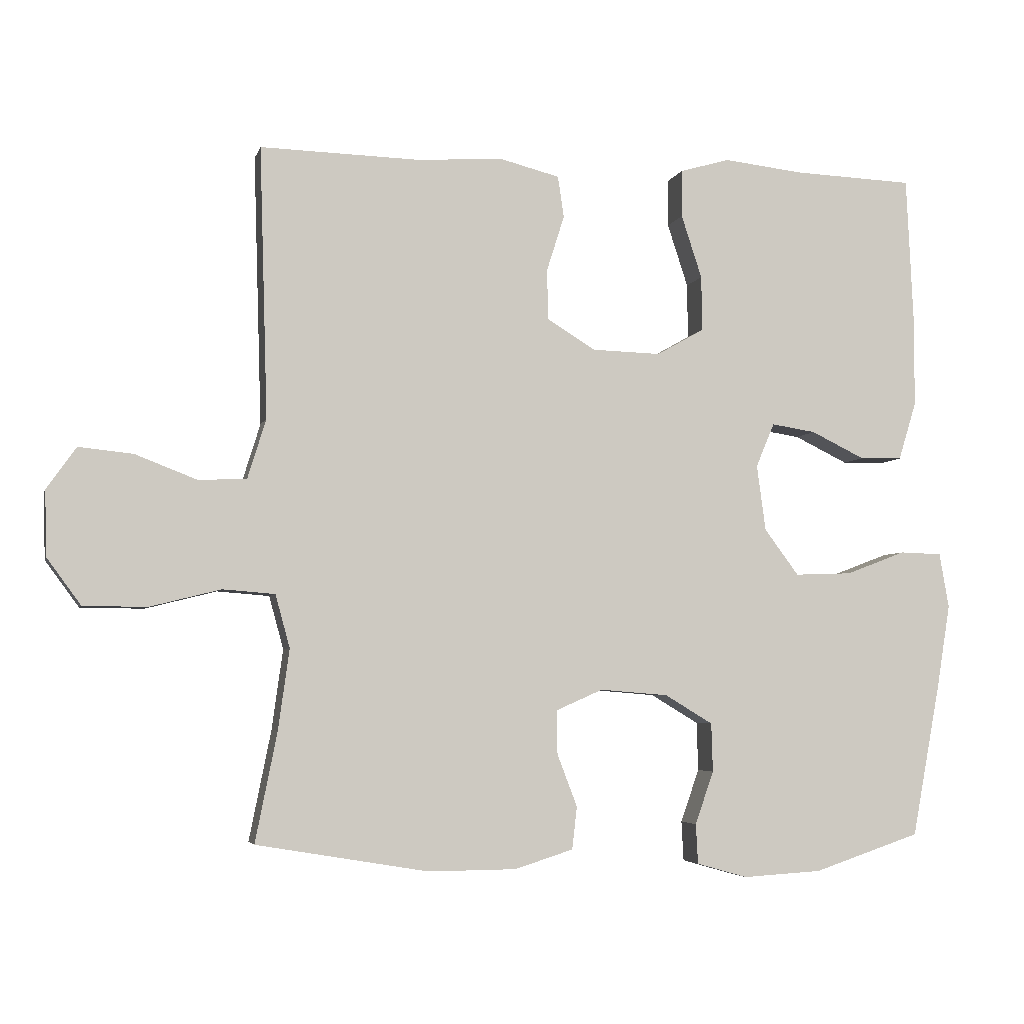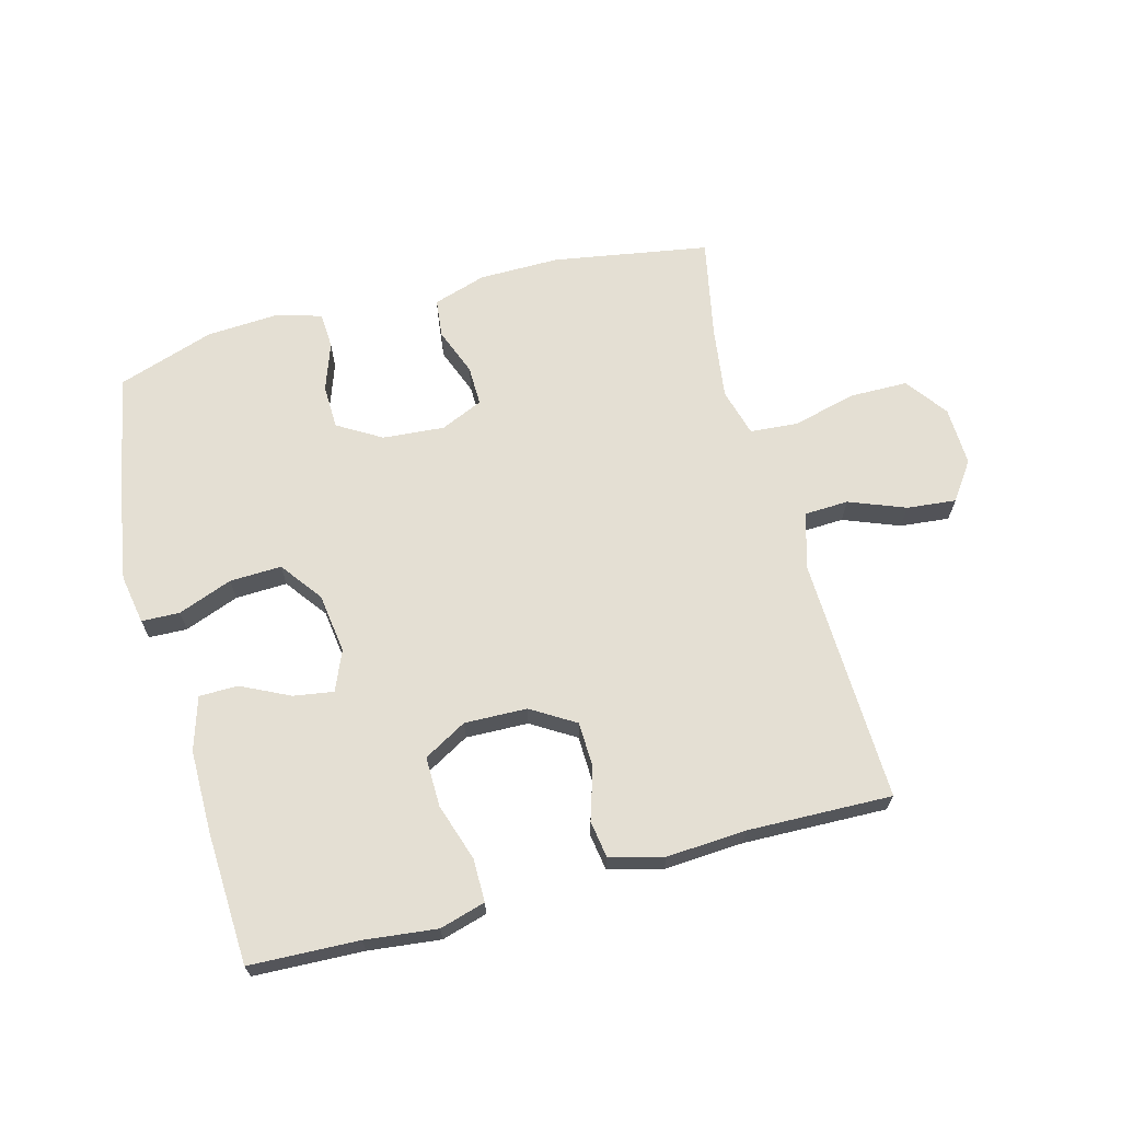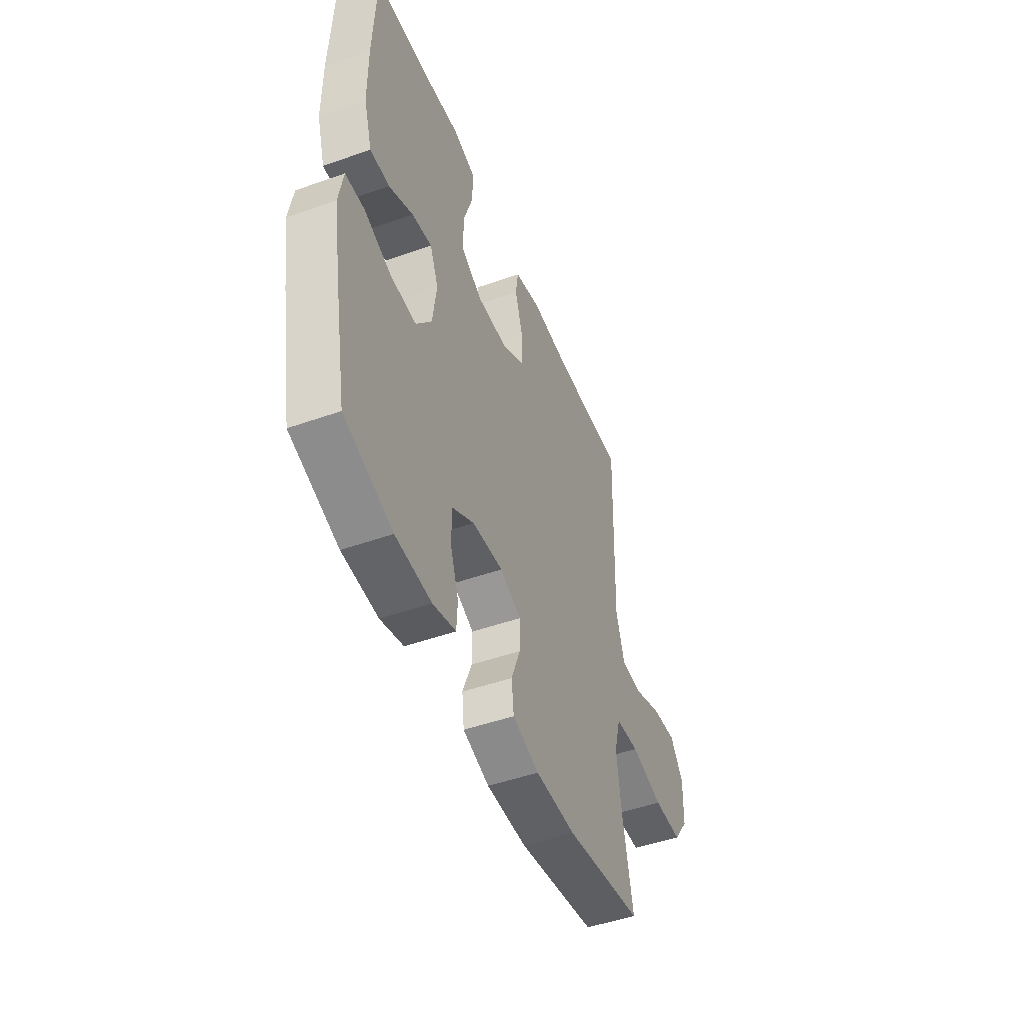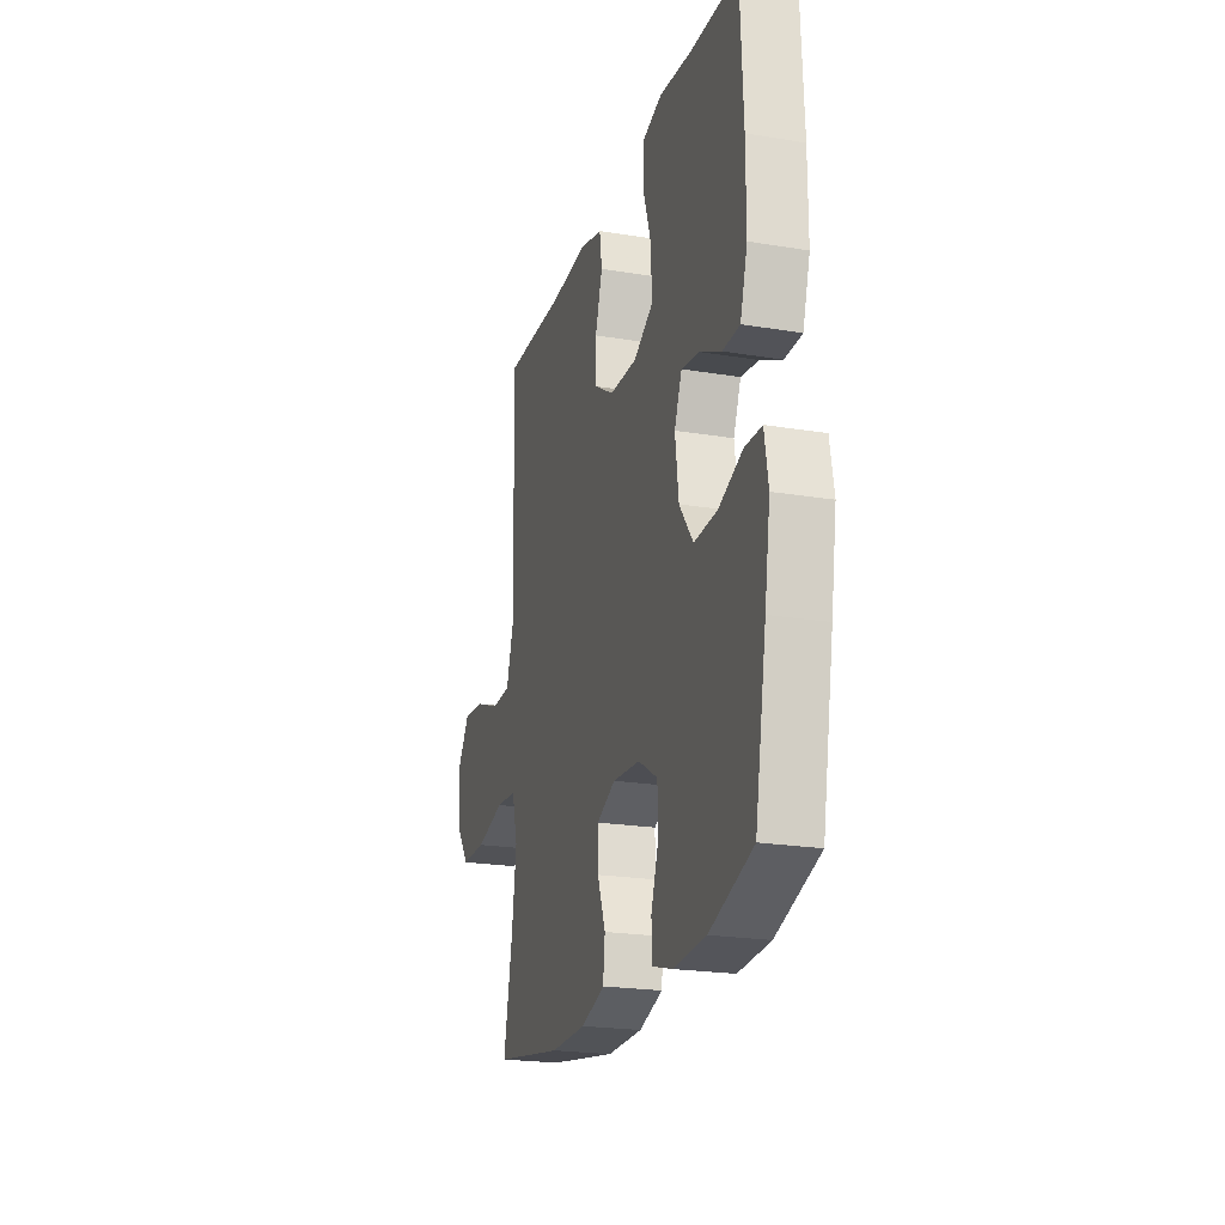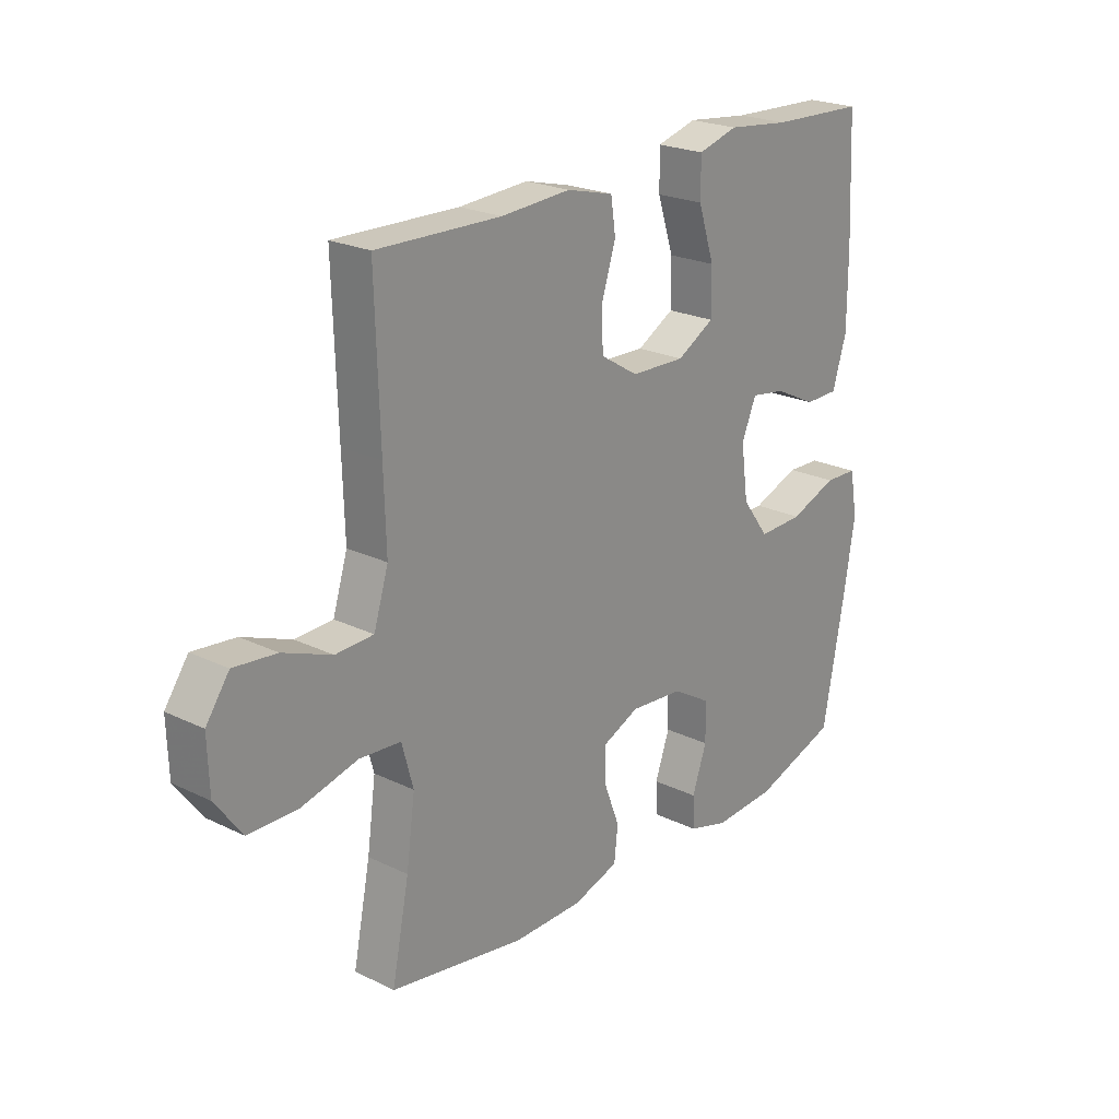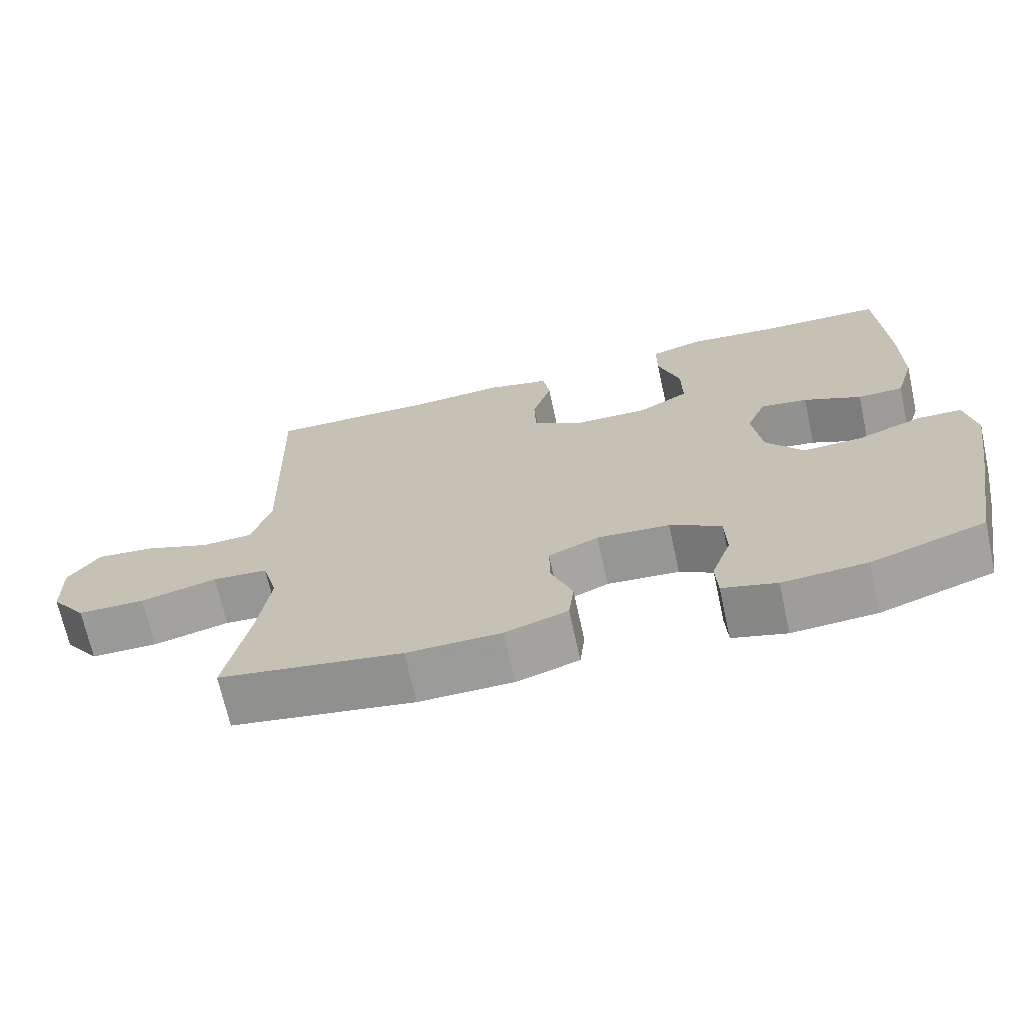
<metadata>
{"format":"obj","ext":"obj","renderer":"f3d","projection":"perspective","resolution":1024,"background":"white","views":[{"elev":-4.5,"azim":166.6,"up":"+Z"},{"elev":66.6,"azim":-15.0,"up":"+Y"},{"elev":-48.1,"azim":-68.3,"up":"+Z"},{"elev":-21.8,"azim":-106.2,"up":"+Z"},{"elev":22.7,"azim":129.8,"up":"+Z"},{"elev":-69.4,"azim":-167.6,"up":"+Z"}]}
</metadata>
<code>
v -0.5 0.07 -0.5
v -0.541 0.07 -0.279
v -0.561 0.07 -0.155
v -0.547 0.07 -0.075
v -0.486 0.07 -0.073
v -0.399 0.07 -0.106
v -0.316 0.07 -0.109
v -0.266 0.07 -0.042
v -0.253 0.07 0.054
v -0.28 0.07 0.118
v -0.344 0.07 0.108
v -0.422 0.07 0.07
v -0.484 0.07 0.071
v -0.51 0.07 0.156
v -0.51 0.07 0.288
v -0.5 0.07 0.5
v -0.325 0.07 0.507
v -0.21 0.07 0.52
v -0.137 0.07 0.499
v -0.137 0.07 0.43
v -0.167 0.07 0.338
v -0.168 0.07 0.258
v -0.099 0.07 0.219
v 0.001 0.07 0.222
v 0.071 0.07 0.265
v 0.073 0.07 0.338
v 0.047 0.07 0.42
v 0.056 0.07 0.48
v 0.142 0.07 0.502
v 0.27 0.07 0.494
v 0.5 0.07 0.5
v 0.492 0.07 0.239
v 0.488 0.07 0.105
v 0.515 0.07 0.018
v 0.585 0.07 0.015
v 0.675 0.07 0.05
v 0.754 0.07 0.058
v 0.797 0.07 -0.003
v 0.794 0.07 -0.098
v 0.745 0.07 -0.165
v 0.653 0.07 -0.166
v 0.549 0.07 -0.14
v 0.473 0.07 -0.146
v 0.452 0.07 -0.223
v 0.468 0.07 -0.34
v 0.5 0.07 -0.5
v 0.25 0.07 -0.542
v 0.121 0.07 -0.541
v 0.036 0.07 -0.514
v 0.029 0.07 -0.452
v 0.058 0.07 -0.376
v 0.059 0.07 -0.312
v -0.009 0.07 -0.282
v -0.108 0.07 -0.29
v -0.178 0.07 -0.332
v -0.18 0.07 -0.403
v -0.153 0.07 -0.48
v -0.156 0.07 -0.538
v -0.23 0.07 -0.559
v -0.345 0.07 -0.552
v -0.5 0 -0.5
v -0.541 0 -0.279
v -0.561 0 -0.155
v -0.547 0 -0.075
v -0.486 0 -0.073
v -0.399 0 -0.106
v -0.316 0 -0.109
v -0.266 0 -0.042
v -0.253 0 0.054
v -0.28 0 0.118
v -0.344 0 0.108
v -0.422 0 0.07
v -0.484 0 0.071
v -0.51 0 0.156
v -0.51 0 0.288
v -0.5 0 0.5
v -0.325 0 0.507
v -0.21 0 0.52
v -0.137 0 0.499
v -0.137 0 0.43
v -0.167 0 0.338
v -0.168 0 0.258
v -0.099 0 0.219
v 0.001 0 0.222
v 0.071 0 0.265
v 0.073 0 0.338
v 0.047 0 0.42
v 0.056 0 0.48
v 0.142 0 0.502
v 0.27 0 0.494
v 0.5 0 0.5
v 0.492 0 0.239
v 0.488 0 0.105
v 0.515 0 0.018
v 0.585 0 0.015
v 0.675 0 0.05
v 0.754 0 0.058
v 0.797 0 -0.003
v 0.794 0 -0.098
v 0.745 0 -0.165
v 0.653 0 -0.166
v 0.549 0 -0.14
v 0.473 0 -0.146
v 0.452 0 -0.223
v 0.468 0 -0.34
v 0.5 0 -0.5
v 0.25 0 -0.542
v 0.121 0 -0.541
v 0.036 0 -0.514
v 0.029 0 -0.452
v 0.058 0 -0.376
v 0.059 0 -0.312
v -0.009 0 -0.282
v -0.108 0 -0.29
v -0.178 0 -0.332
v -0.18 0 -0.403
v -0.153 0 -0.48
v -0.156 0 -0.538
v -0.23 0 -0.559
v -0.345 0 -0.552
f 4 5 6
f 3 4 6
f 2 3 6
f 1 2 6
f 60 1 6
f 59 60 6
f 58 59 6
f 57 58 6
f 56 57 6
f 55 56 6 7
f 54 55 7 8
f 53 54 8 9
f 52 53 9 10
f 49 50 51
f 48 49 51
f 47 48 51
f 46 47 51
f 45 46 51
f 44 45 51 52
f 43 44 52 10
f 40 41 42
f 39 40 42
f 38 39 42
f 37 38 42
f 36 37 42
f 35 36 42
f 34 35 42 43
f 33 34 43 10
f 30 31 32
f 30 32 33
f 29 30 33
f 28 29 33
f 27 28 33
f 26 27 33
f 25 26 33
f 24 25 33
f 23 24 33 10
f 19 20 21
f 18 19 21
f 17 18 21
f 17 21 22
f 16 17 22
f 15 16 22
f 14 15 22
f 13 14 22
f 12 13 22
f 11 12 22
f 10 11 22 23
f 66 65 64
f 66 64 63
f 66 63 62
f 66 62 61
f 66 61 120
f 66 120 119
f 66 119 118
f 66 118 117
f 66 117 116
f 67 66 116 115
f 68 67 115 114
f 69 68 114 113
f 70 69 113 112
f 111 110 109
f 111 109 108
f 111 108 107
f 111 107 106
f 111 106 105
f 112 111 105 104
f 70 112 104 103
f 102 101 100
f 102 100 99
f 102 99 98
f 102 98 97
f 102 97 96
f 102 96 95
f 103 102 95 94
f 70 103 94 93
f 92 91 90
f 93 92 90
f 93 90 89
f 93 89 88
f 93 88 87
f 93 87 86
f 93 86 85
f 93 85 84
f 70 93 84 83
f 81 80 79
f 81 79 78
f 81 78 77
f 82 81 77
f 82 77 76
f 82 76 75
f 82 75 74
f 82 74 73
f 82 73 72
f 82 72 71
f 83 82 71 70
f 1 61 62 2
f 2 62 63 3
f 3 63 64 4
f 4 64 65 5
f 5 65 66 6
f 6 66 67 7
f 7 67 68 8
f 8 68 69 9
f 9 69 70 10
f 10 70 71 11
f 11 71 72 12
f 12 72 73 13
f 13 73 74 14
f 14 74 75 15
f 15 75 76 16
f 16 76 77 17
f 17 77 78 18
f 18 78 79 19
f 19 79 80 20
f 20 80 81 21
f 21 81 82 22
f 22 82 83 23
f 23 83 84 24
f 24 84 85 25
f 25 85 86 26
f 26 86 87 27
f 27 87 88 28
f 28 88 89 29
f 29 89 90 30
f 30 90 91 31
f 31 91 92 32
f 32 92 93 33
f 33 93 94 34
f 34 94 95 35
f 35 95 96 36
f 36 96 97 37
f 37 97 98 38
f 38 98 99 39
f 39 99 100 40
f 40 100 101 41
f 41 101 102 42
f 42 102 103 43
f 43 103 104 44
f 44 104 105 45
f 45 105 106 46
f 46 106 107 47
f 47 107 108 48
f 48 108 109 49
f 49 109 110 50
f 50 110 111 51
f 51 111 112 52
f 52 112 113 53
f 53 113 114 54
f 54 114 115 55
f 55 115 116 56
f 56 116 117 57
f 57 117 118 58
f 58 118 119 59
f 59 119 120 60
f 60 120 61 1

</code>
